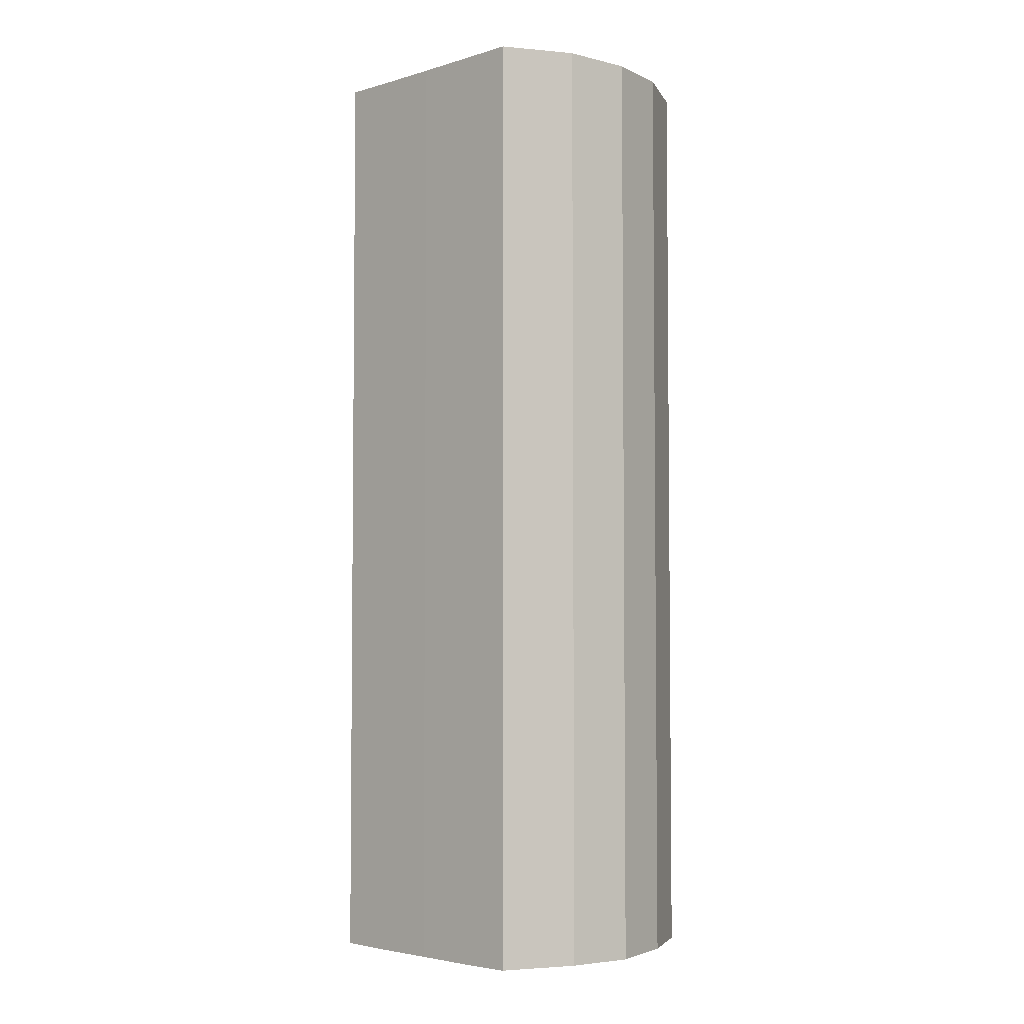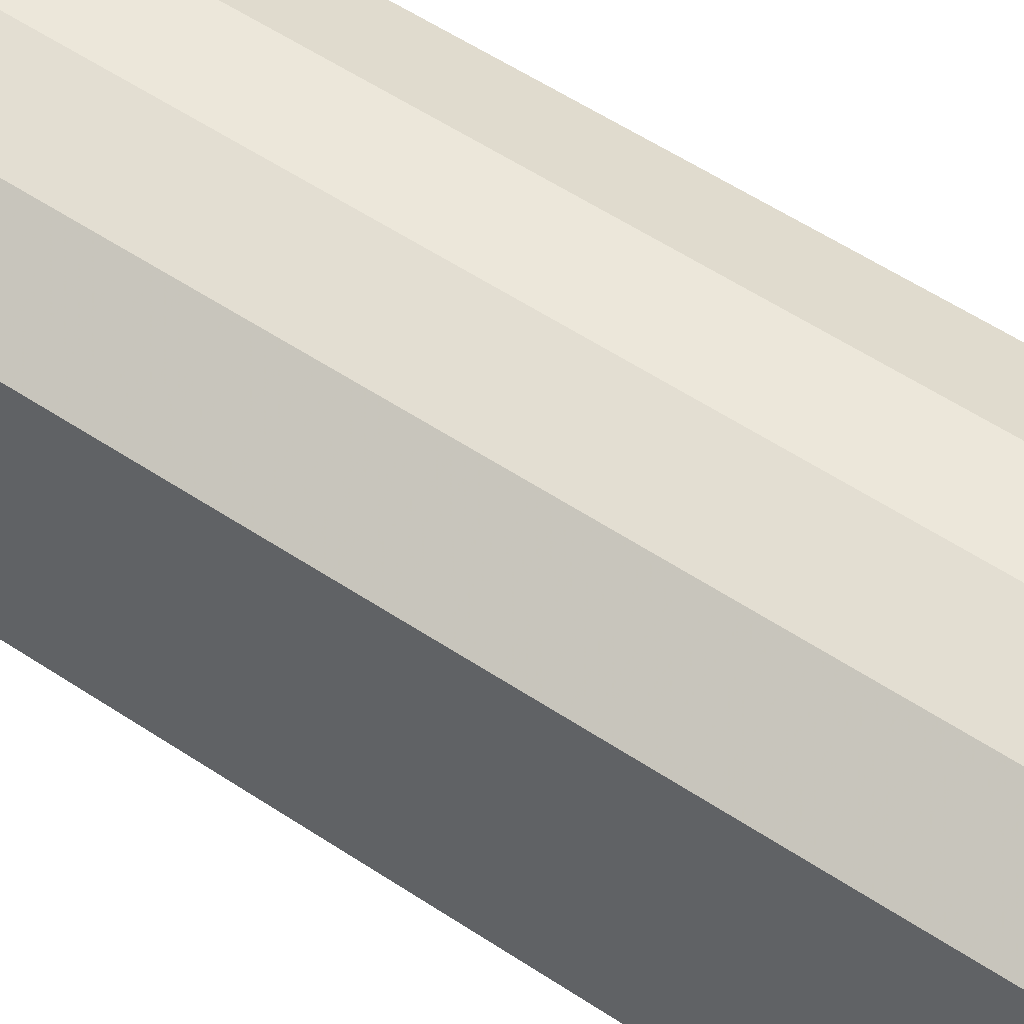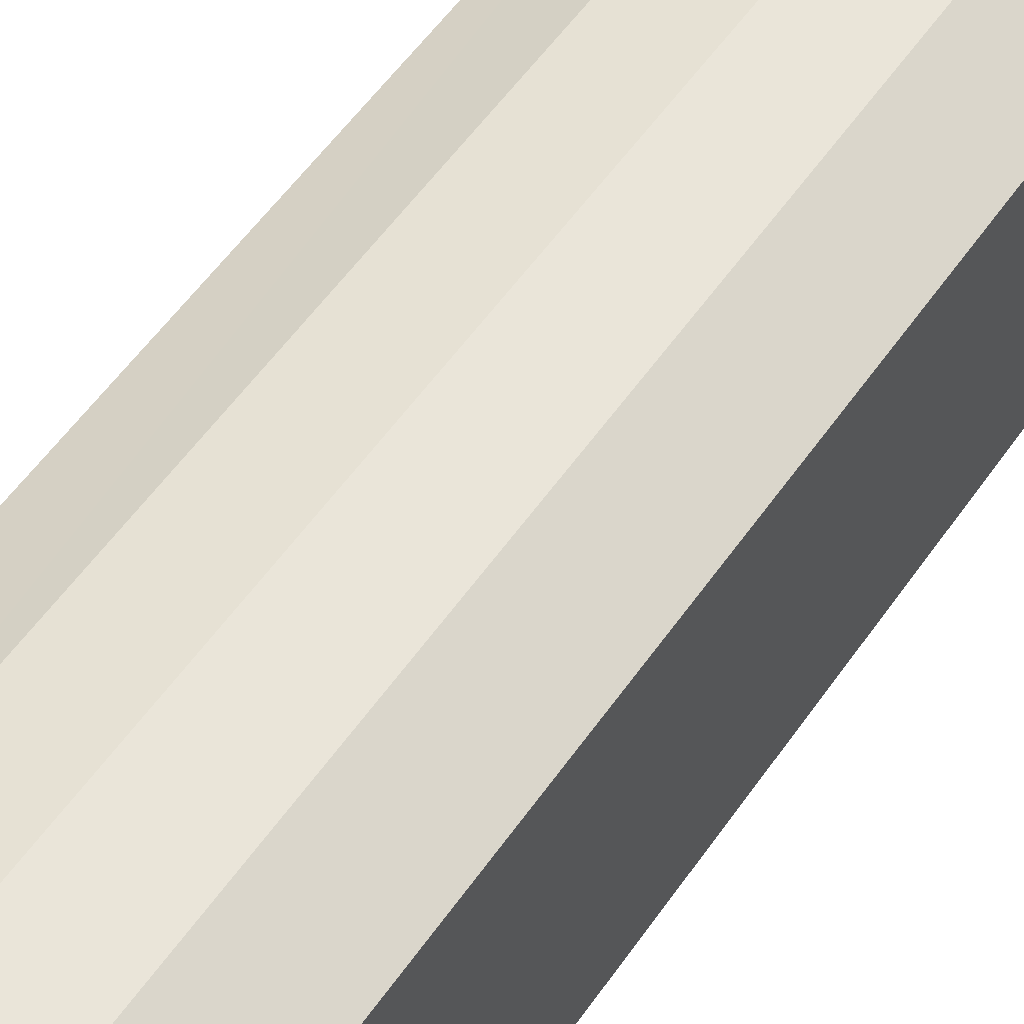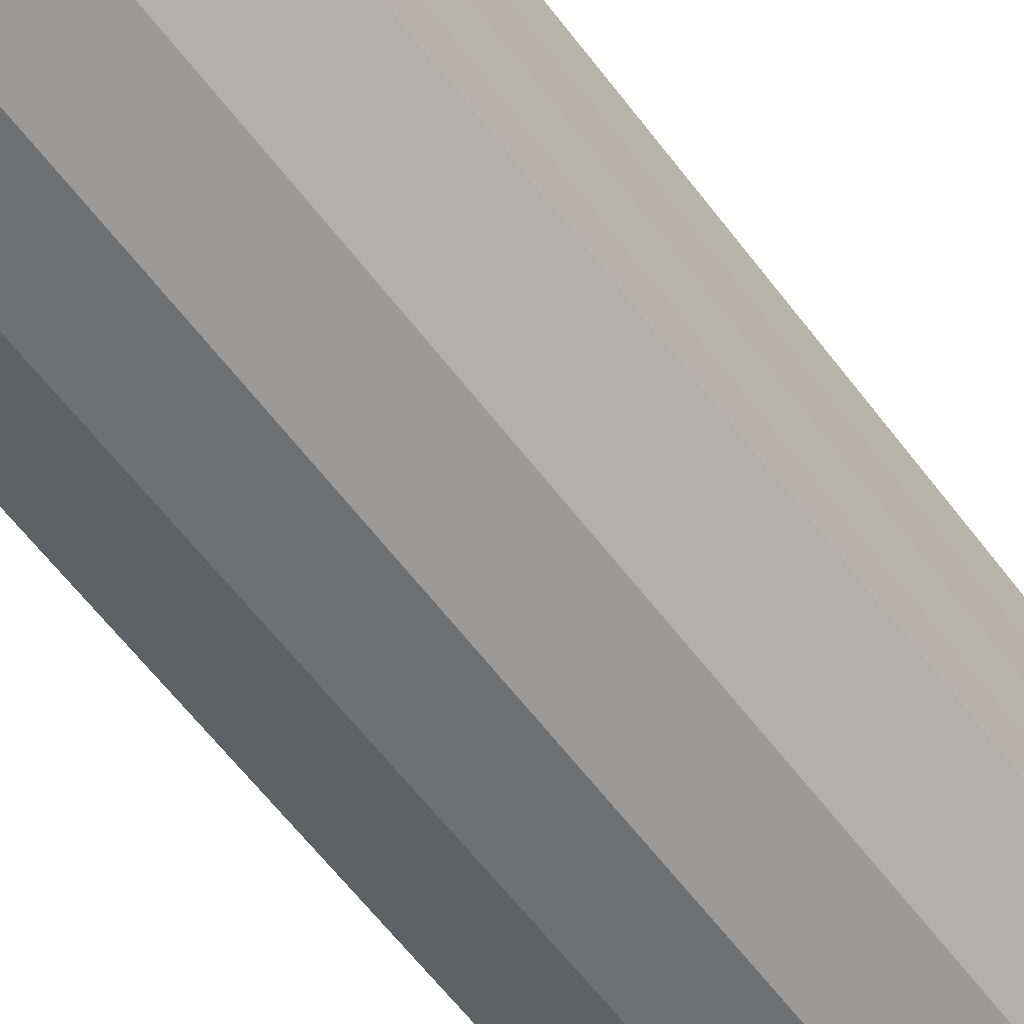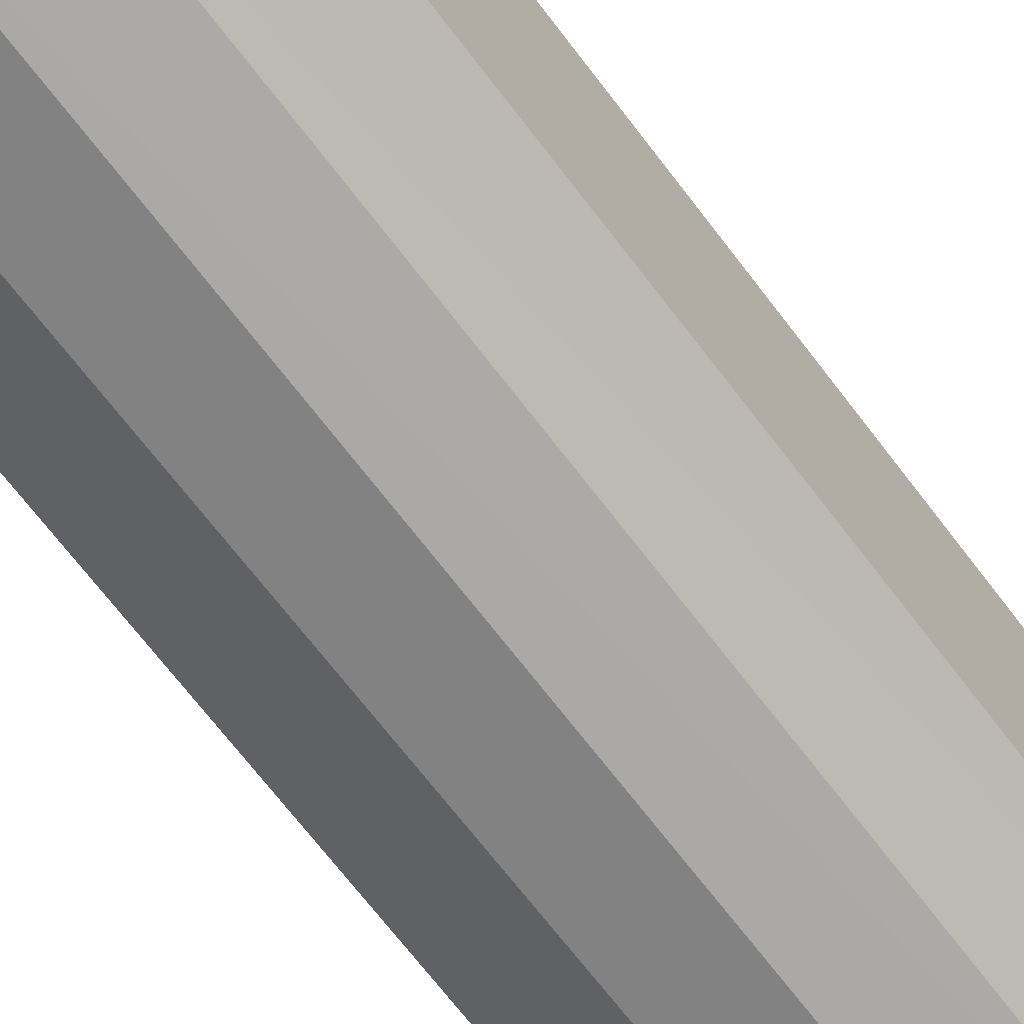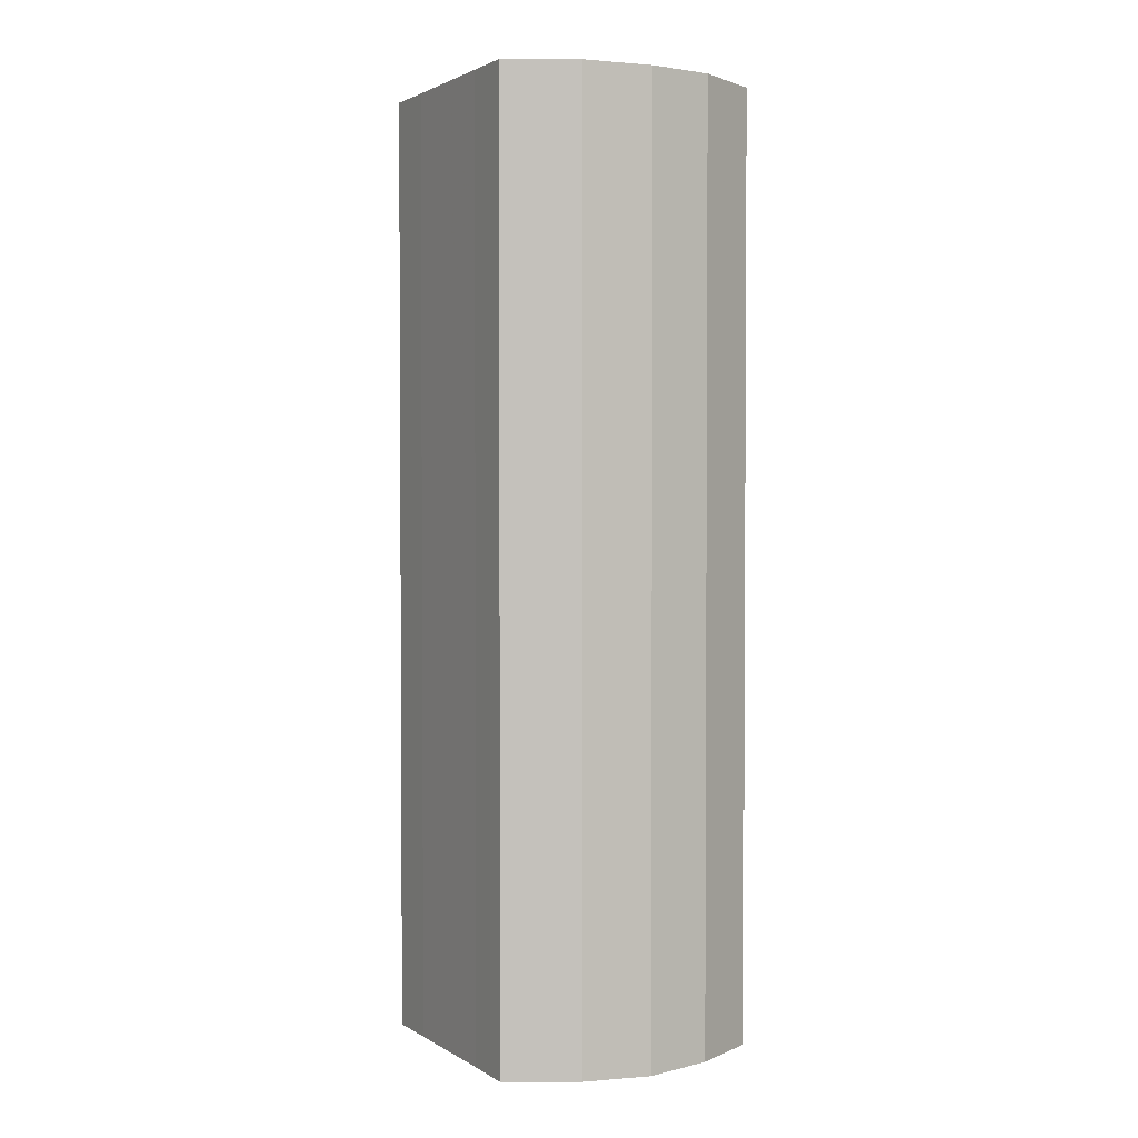
<metadata>
{"format":"obj","ext":"obj","renderer":"f3d","projection":"perspective","resolution":1024,"background":"white","views":[{"elev":-3.9,"azim":-46.4,"up":"+Y"},{"elev":55.9,"azim":124.9,"up":"+Z"},{"elev":53.9,"azim":-146.3,"up":"+Z"},{"elev":-62.7,"azim":37.4,"up":"+Z"},{"elev":-68.8,"azim":-142.8,"up":"+Z"},{"elev":2.2,"azim":-28.2,"up":"+Y"}]}
</metadata>
<code>
o 10755
v 2168 1870 13.84
v 2168 1870 13.84
v 2168 1870 13.84
v 2168 1870 13.84
v 2168 1870 13.84
v 2168 1870 13.84
v 2168 1870 13.84
v 2168 1870 13.85
v 2168 1870 13.84
v 2168 1870 13.84
v 2168 1870 13.84
v 2168 1870 13.86
v 2168 1870 13.85
v 2168 1870 13.85
v 2168 1870 13.85
v 2168 1870 13.87
v 2168 1870 13.86
v 2168 1870 13.86
v 2168 1870 13.86
v 2168 1870 13.88
v 2168 1870 13.87
v 2168 1870 13.87
v 2168 1870 13.87
v 2168 1870 13.88
v 2168 1870 13.88
v 2168 1870 13.88
v 2168 1870 13.88
v 2168 1870 13.88
v 2168 1870 13.88
v 2168 1870 13.88
v 2168 1870 13.88
v 2168 1870 13.88
v 2168 1870 13.84
v 2168 1870 13.84
v 2168 1870 13.84
v 2168 1870 13.84
v 2168 1870 13.84
v 2168 1870 13.84
v 2168 1870 13.84
v 2168 1870 13.84
v 2168 1870 13.84
v 2168 1870 13.85
v 2168 1870 13.85
v 2168 1870 13.85
v 2168 1870 13.84
v 2168 1870 13.86
v 2168 1870 13.85
v 2168 1870 13.86
v 2168 1870 13.86
v 2168 1870 13.87
v 2168 1870 13.86
v 2168 1870 13.88
v 2168 1870 13.87
v 2168 1870 13.87
v 2168 1870 13.87
v 2168 1870 13.88
v 2168 1870 13.88
v 2168 1870 13.88
v 2168 1870 13.88
v 2168 1870 13.88
v 2168 1870 13.88
v 2168 1870 13.88
v 2168 1870 13.88
v 2168 1870 13.88
v 2168 1870 13.86
v 2168 1870 13.84
v 2168 1870 13.84
v 2168 1870 13.84
v 2168 1870 13.84
v 2168 1870 13.85
v 2168 1870 13.84
v 2168 1870 13.86
v 2168 1870 13.85
v 2168 1870 13.87
v 2168 1870 13.86
v 2168 1870 13.88
v 2168 1870 13.87
v 2168 1870 13.88
v 2168 1870 13.88
v 2168 1870 13.88
v 2168 1870 13.88
v 2168 1870 13.86
v 2168 1870 13.84
v 2168 1870 13.84
v 2168 1870 13.84
v 2168 1870 13.84
v 2168 1870 13.84
v 2168 1870 13.85
v 2168 1870 13.85
v 2168 1870 13.86
v 2168 1870 13.86
v 2168 1870 13.87
v 2168 1870 13.87
v 2168 1870 13.88
v 2168 1870 13.88
v 2168 1870 13.88
v 2168 1870 13.88
v 2168 1870 13.88
f 1 2 3
f 2 4 5
f 6 1 7
f 4 8 9
f 10 6 11
f 8 12 13
f 14 10 15
f 12 16 17
f 18 14 19
f 16 20 21
f 22 18 23
f 20 24 25
f 26 22 27
f 24 28 29
f 30 26 31
f 28 30 32
f 33 34 35
f 35 36 37
f 38 39 33
f 40 41 38
f 37 42 43
f 44 45 40
f 46 47 44
f 43 48 49
f 50 51 46
f 52 53 50
f 49 54 55
f 56 57 52
f 58 59 56
f 55 60 61
f 62 63 58
f 61 64 62
f 65 66 67
f 65 68 66
f 65 67 69
f 65 70 68
f 65 69 71
f 65 72 70
f 65 71 73
f 65 74 72
f 65 73 75
f 65 76 74
f 65 75 77
f 65 78 76
f 65 77 79
f 65 80 78
f 65 79 81
f 65 81 80
f 82 83 84
f 82 85 83
f 82 84 86
f 82 87 85
f 82 86 88
f 82 89 87
f 82 88 90
f 82 91 89
f 82 90 92
f 82 93 91
f 82 92 94
f 82 95 93
f 82 94 96
f 82 97 95
f 82 96 98
f 82 98 97

</code>
